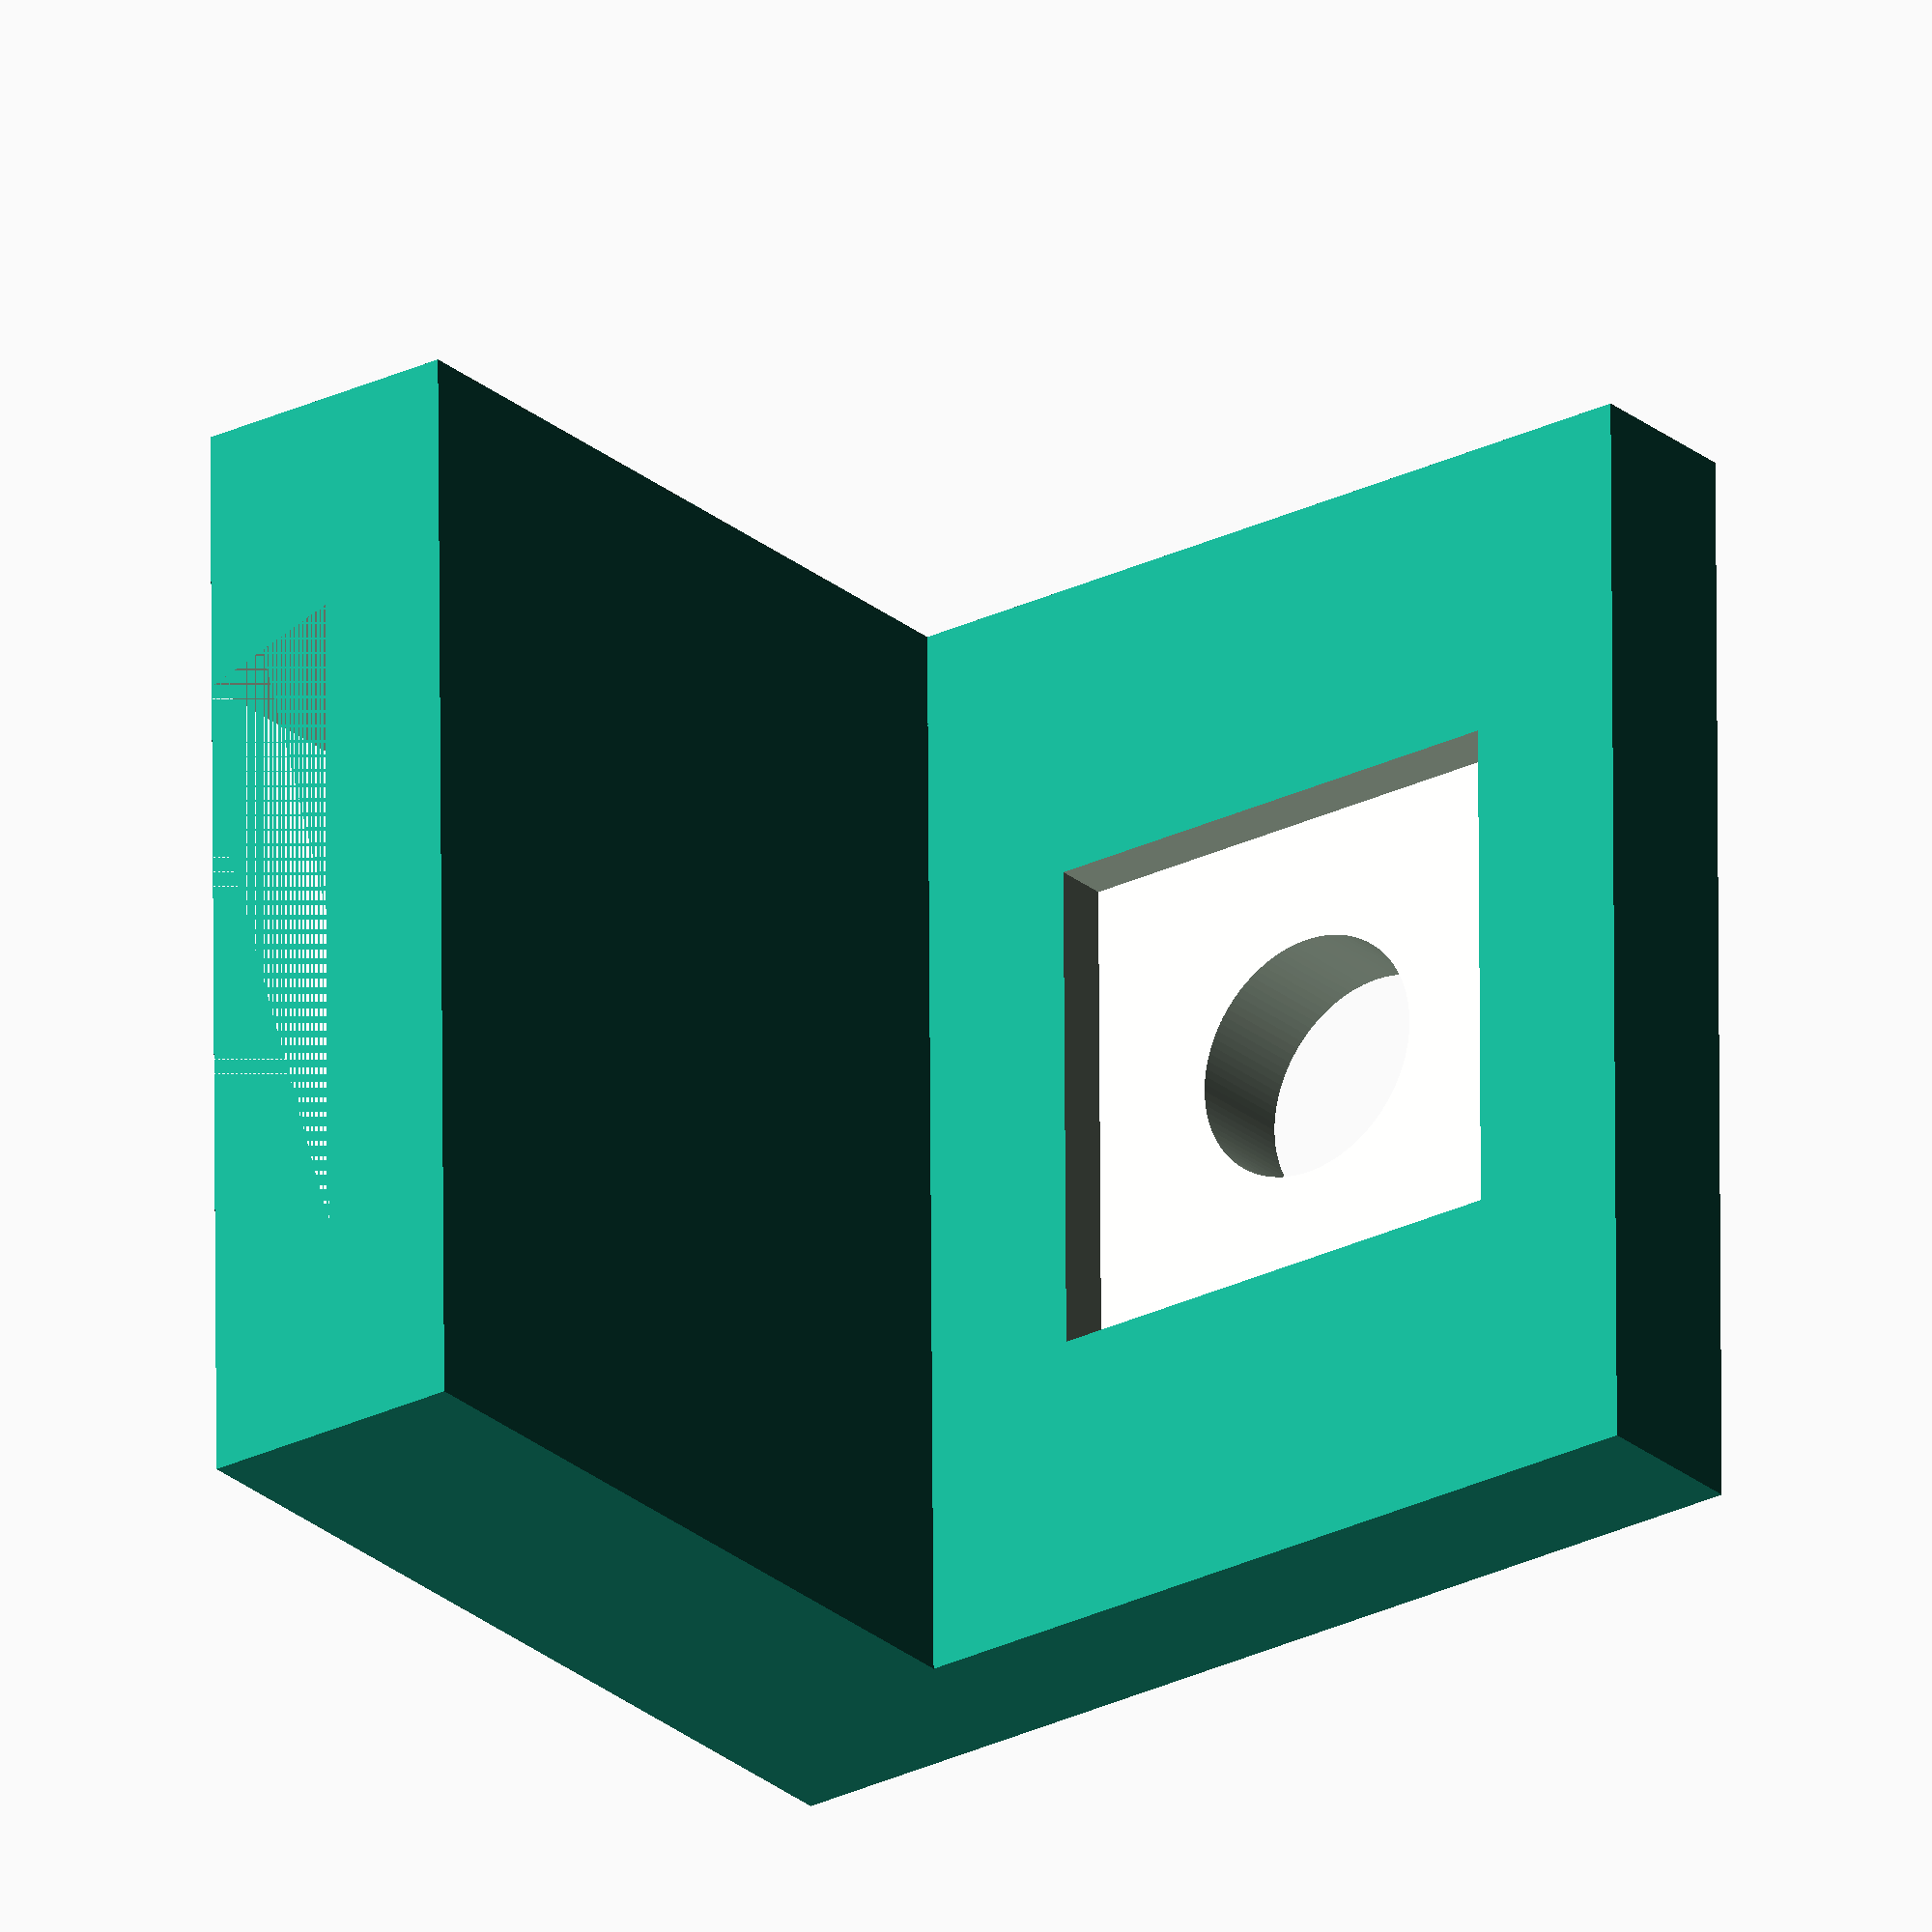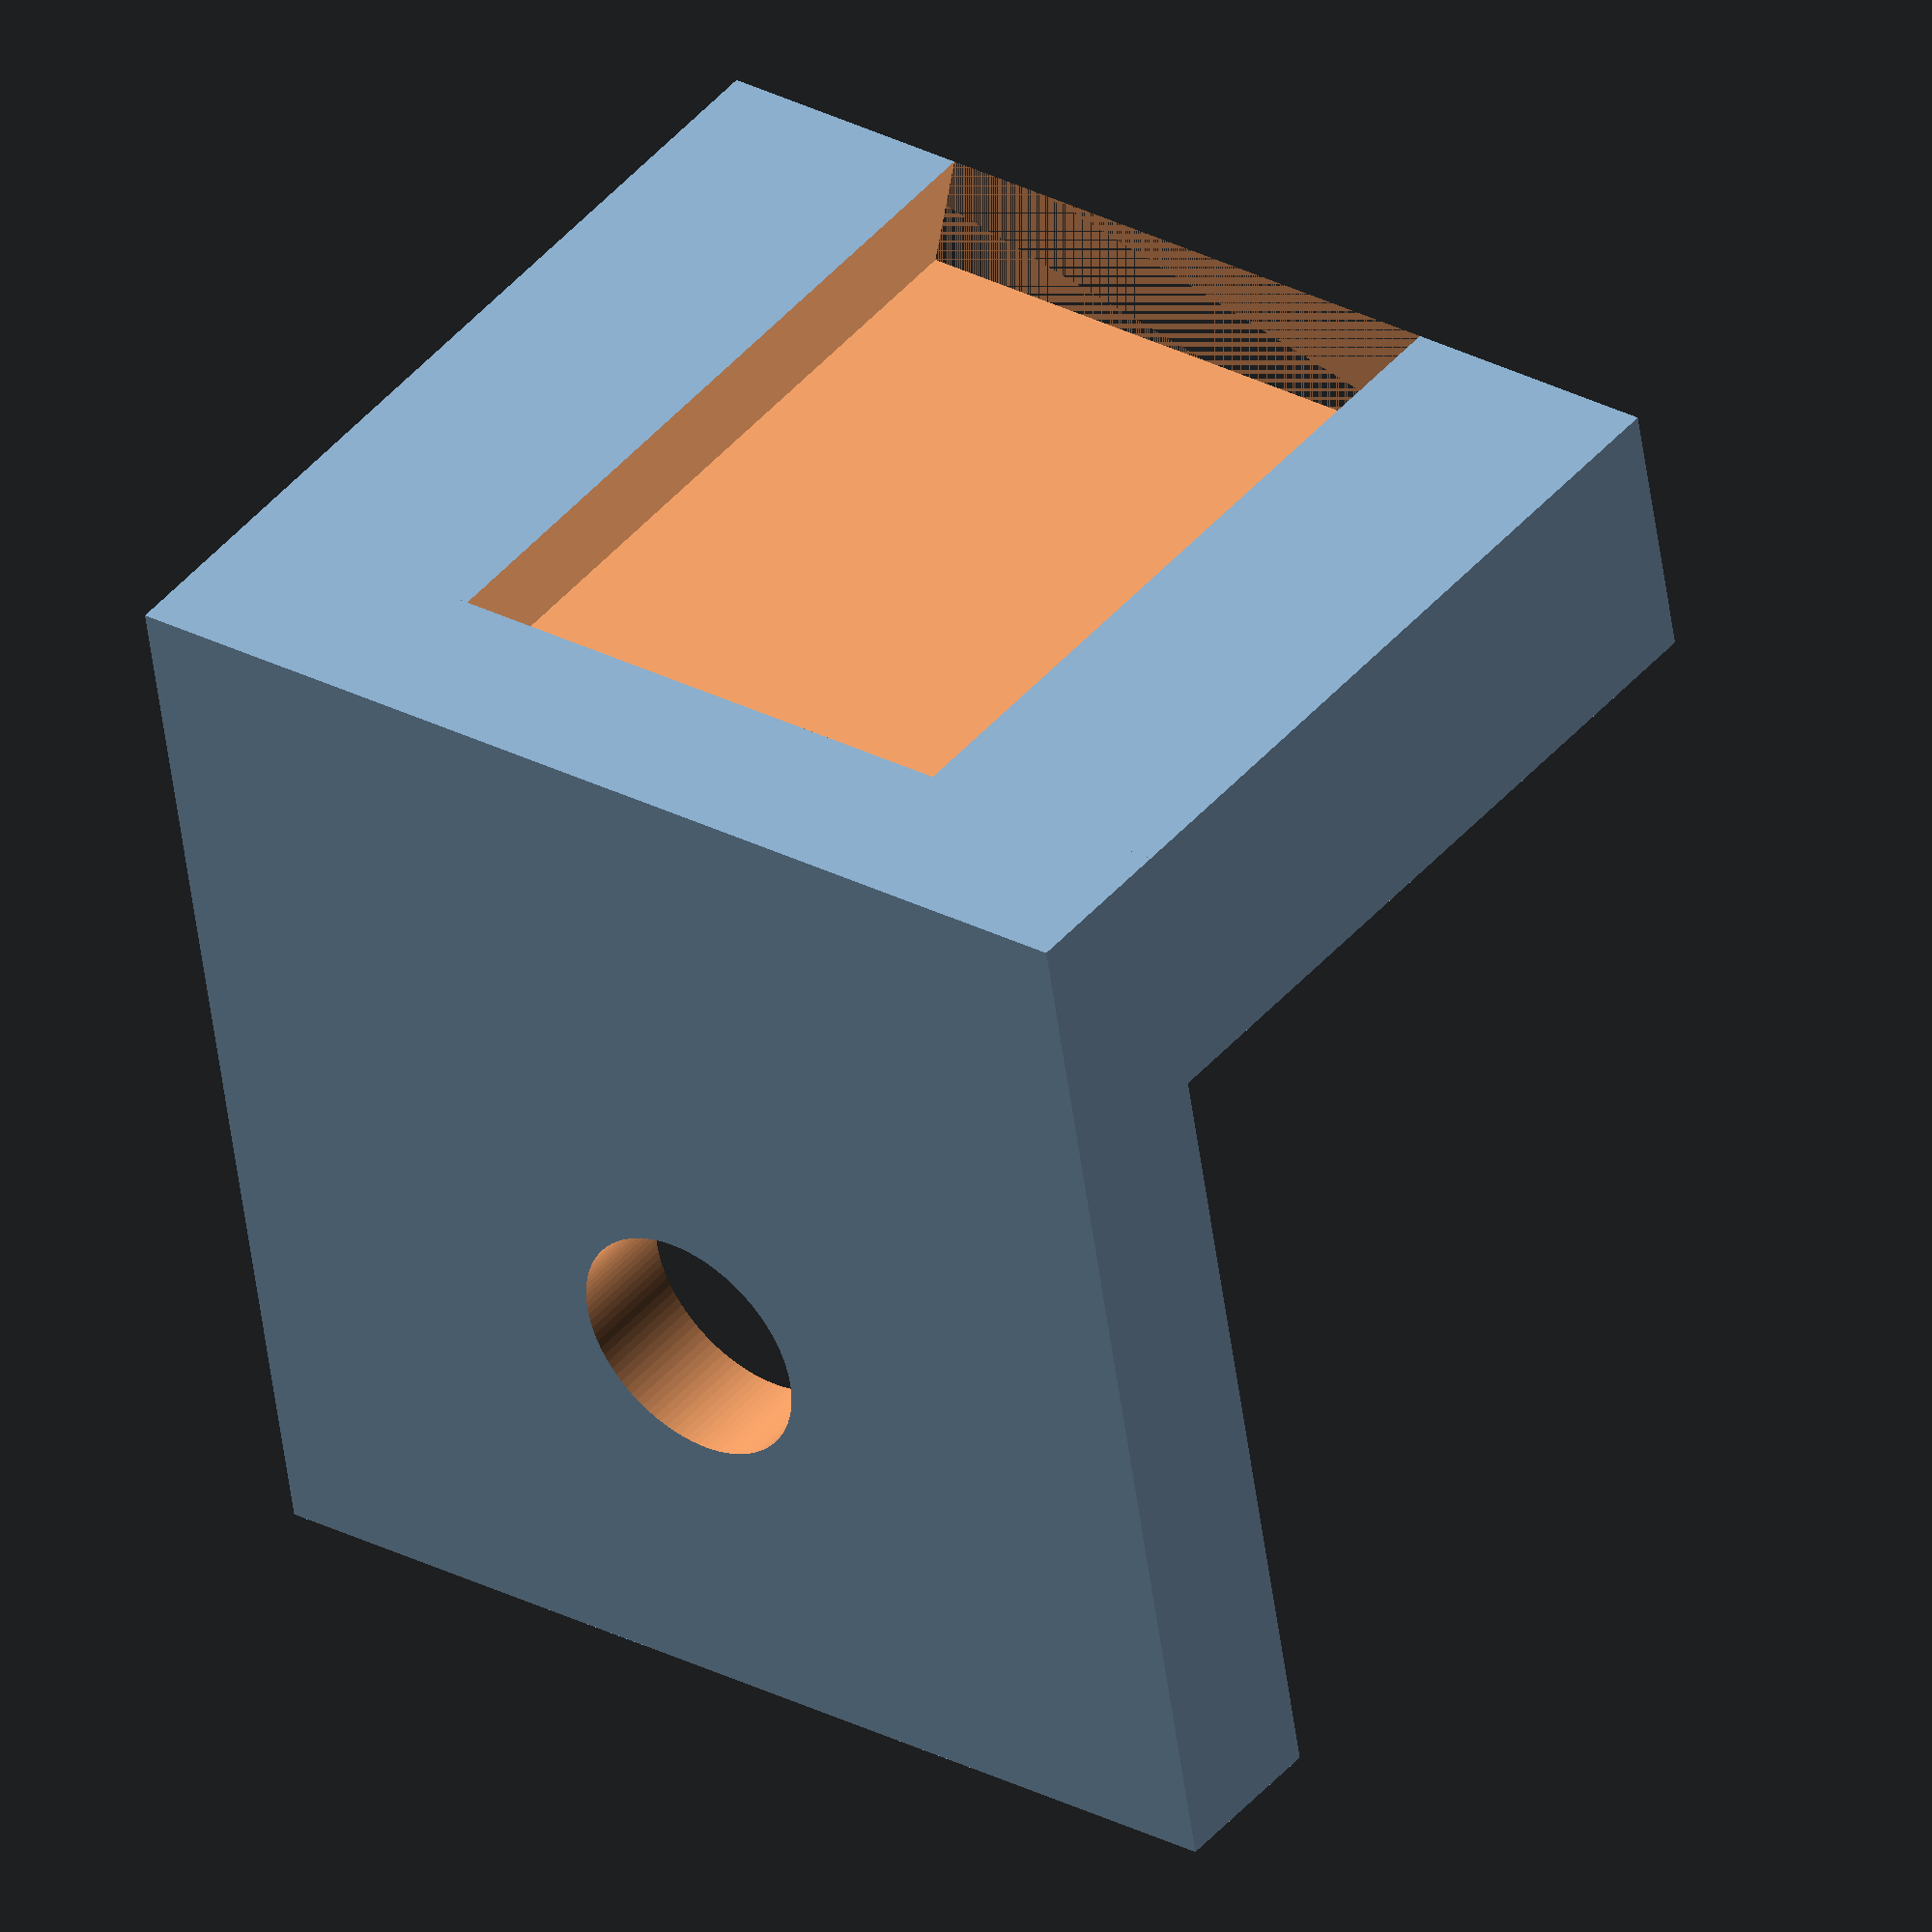
<openscad>
$fn = 100;

module pen_holder() {
	difference() {
		translate([15, 0, 0]) cube( size = [40, 40, 6], center = true);
		translate([20, 0, 3]) cube( size = [18.2, 18.2, 4], center = true);
		translate([20, 0, 0]) cylinder(h=8, r=4.5, center = true);
	}
	translate([0, 0, 3]) {
		difference() {
			translate([0, 0, 14]) cube([10, 40, 28], center=true);
			rotate([0, 0, 90]) linear_extrude(28) polygon(points=[[-12,0],[12,0],[10,6],[-10,6]]);
		}
	}
}

pen_holder();

// vim: ts=2:sw=2:noet:commentstring=//\ %s

</openscad>
<views>
elev=205.8 azim=179.6 roll=142.5 proj=o view=solid
elev=316.4 azim=99.4 roll=217.3 proj=o view=solid
</views>
